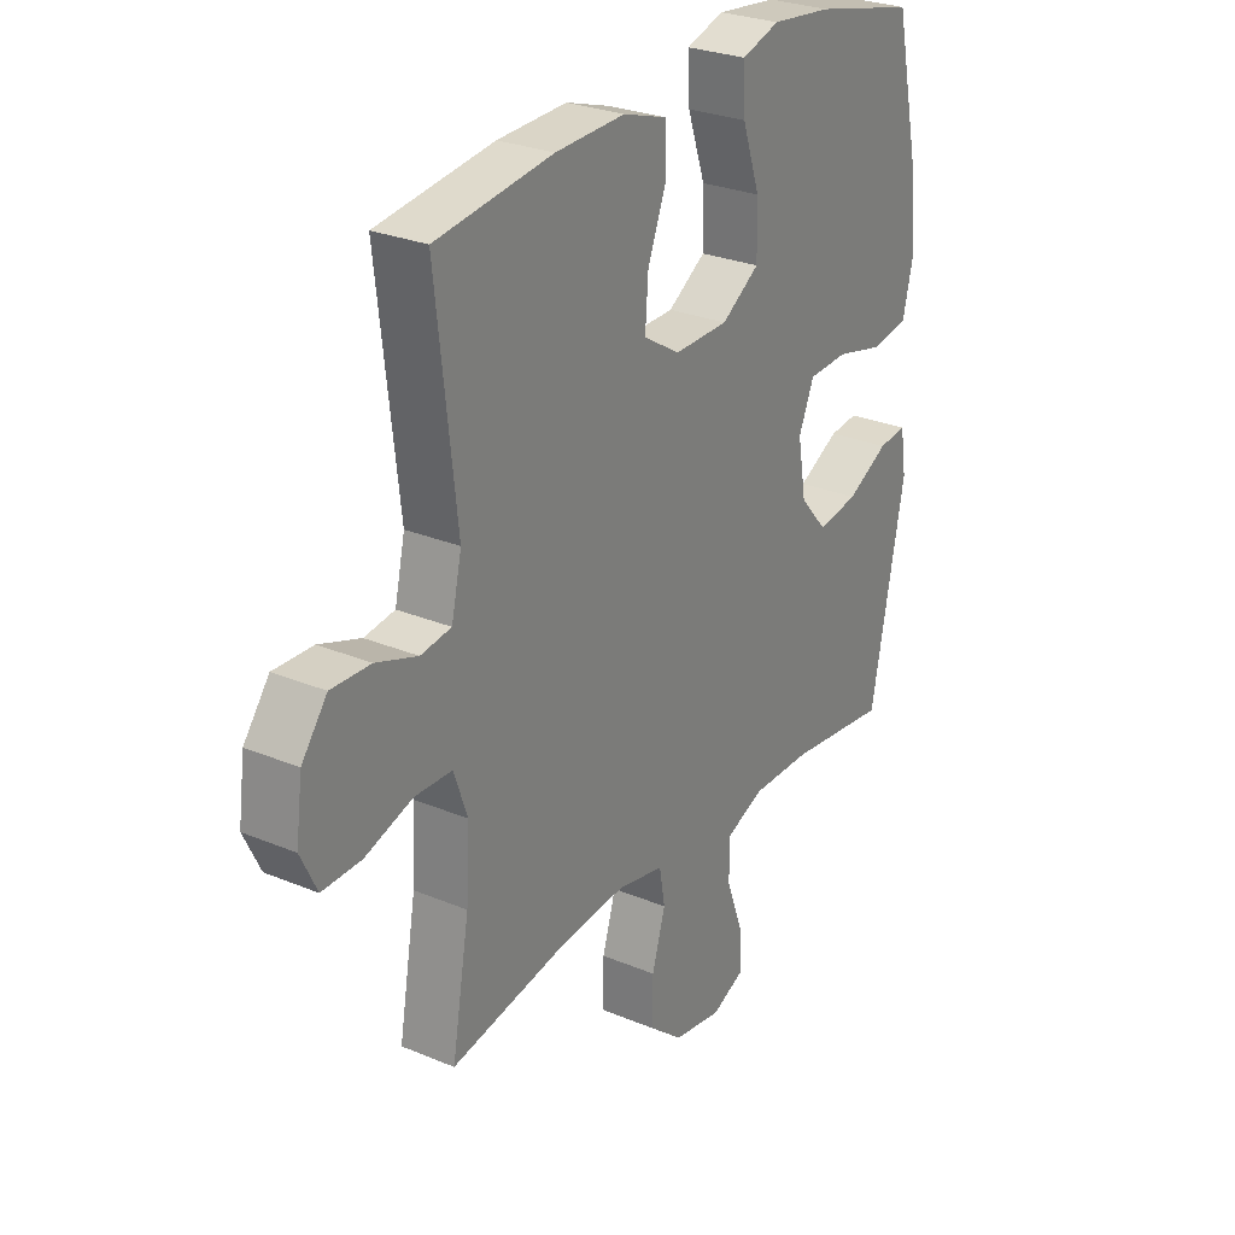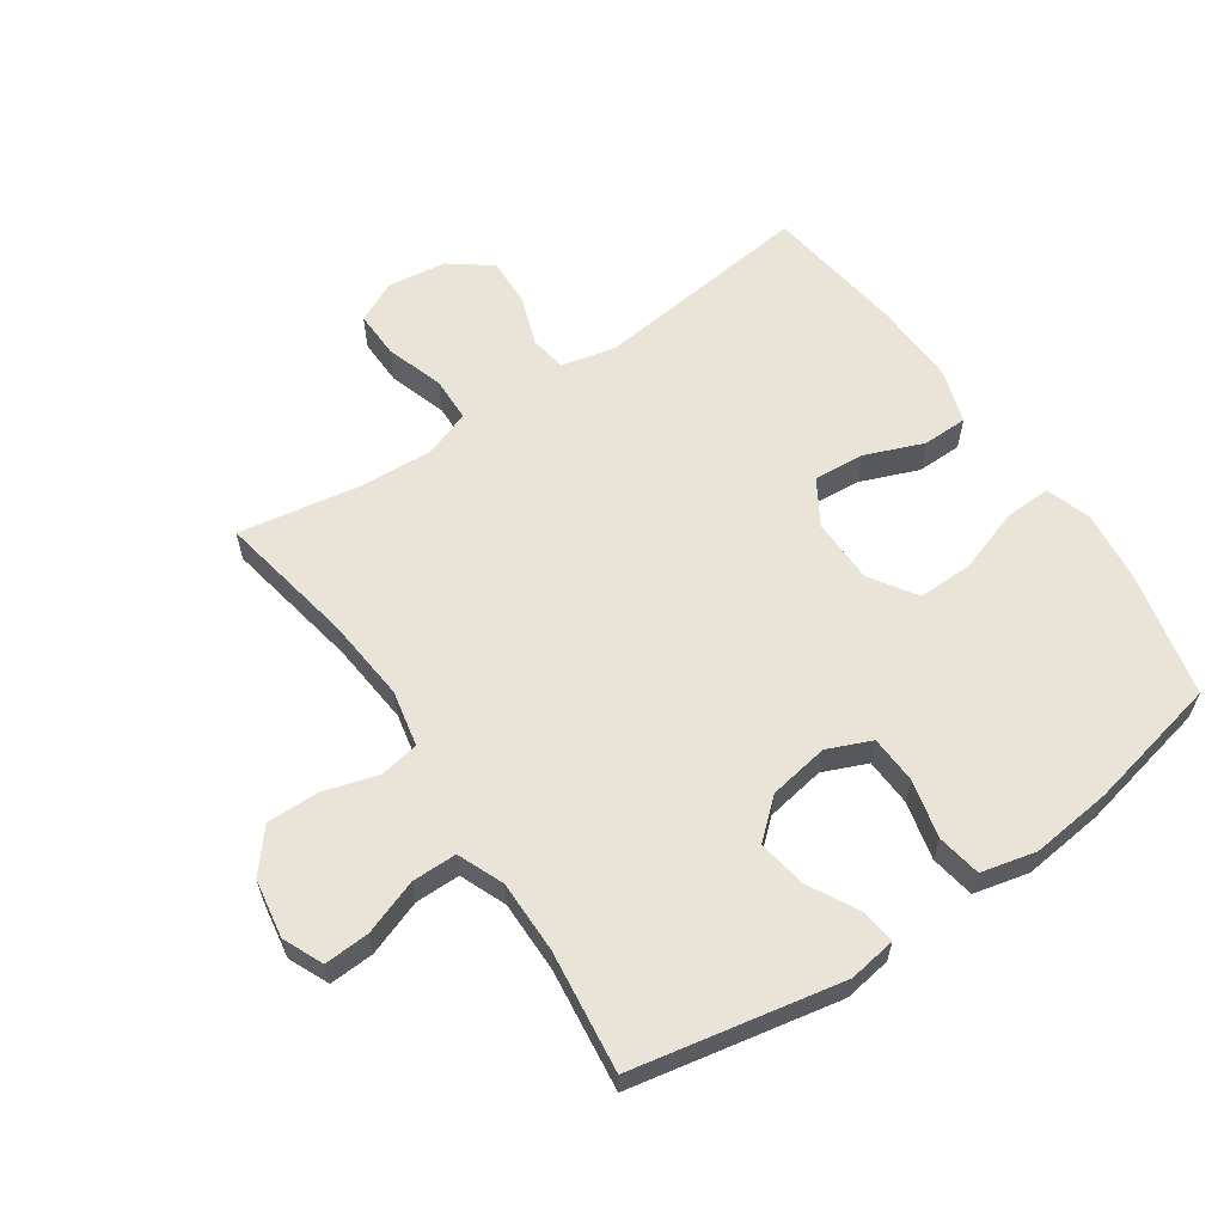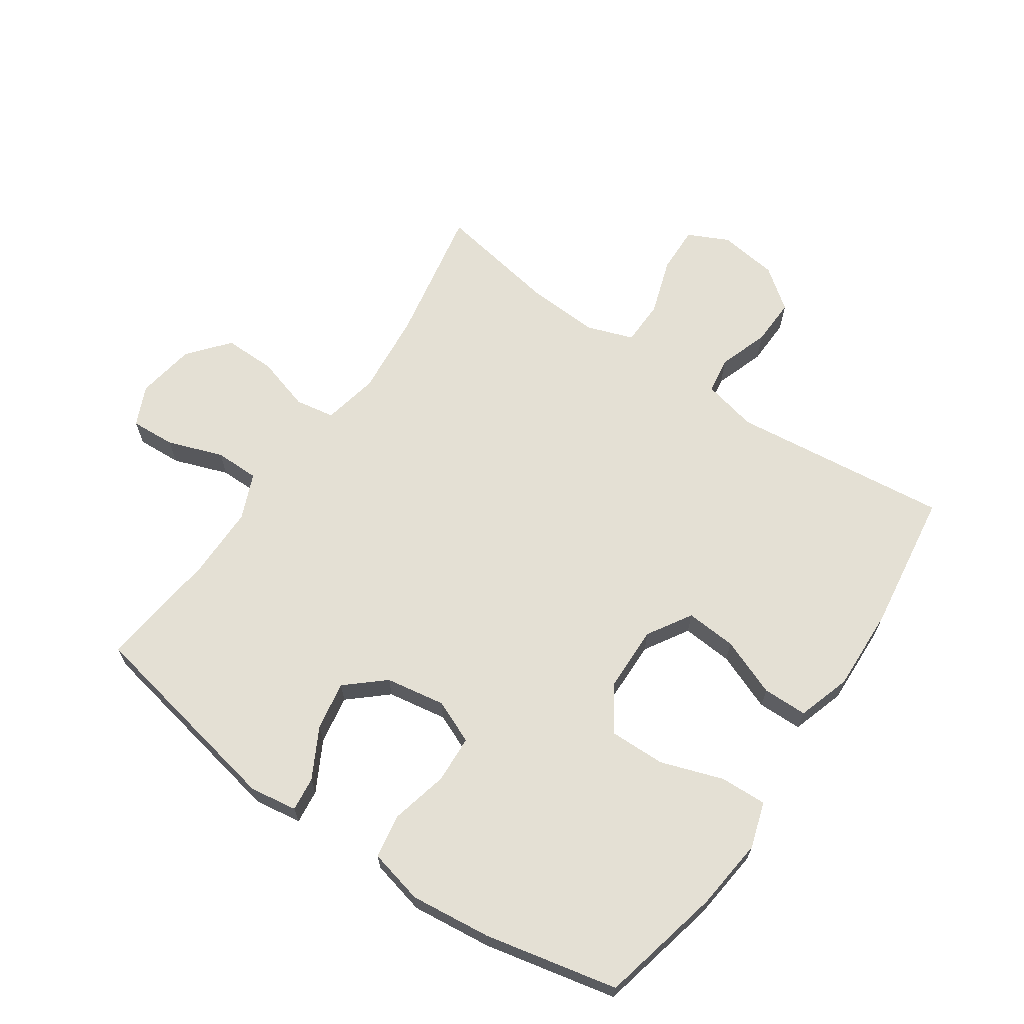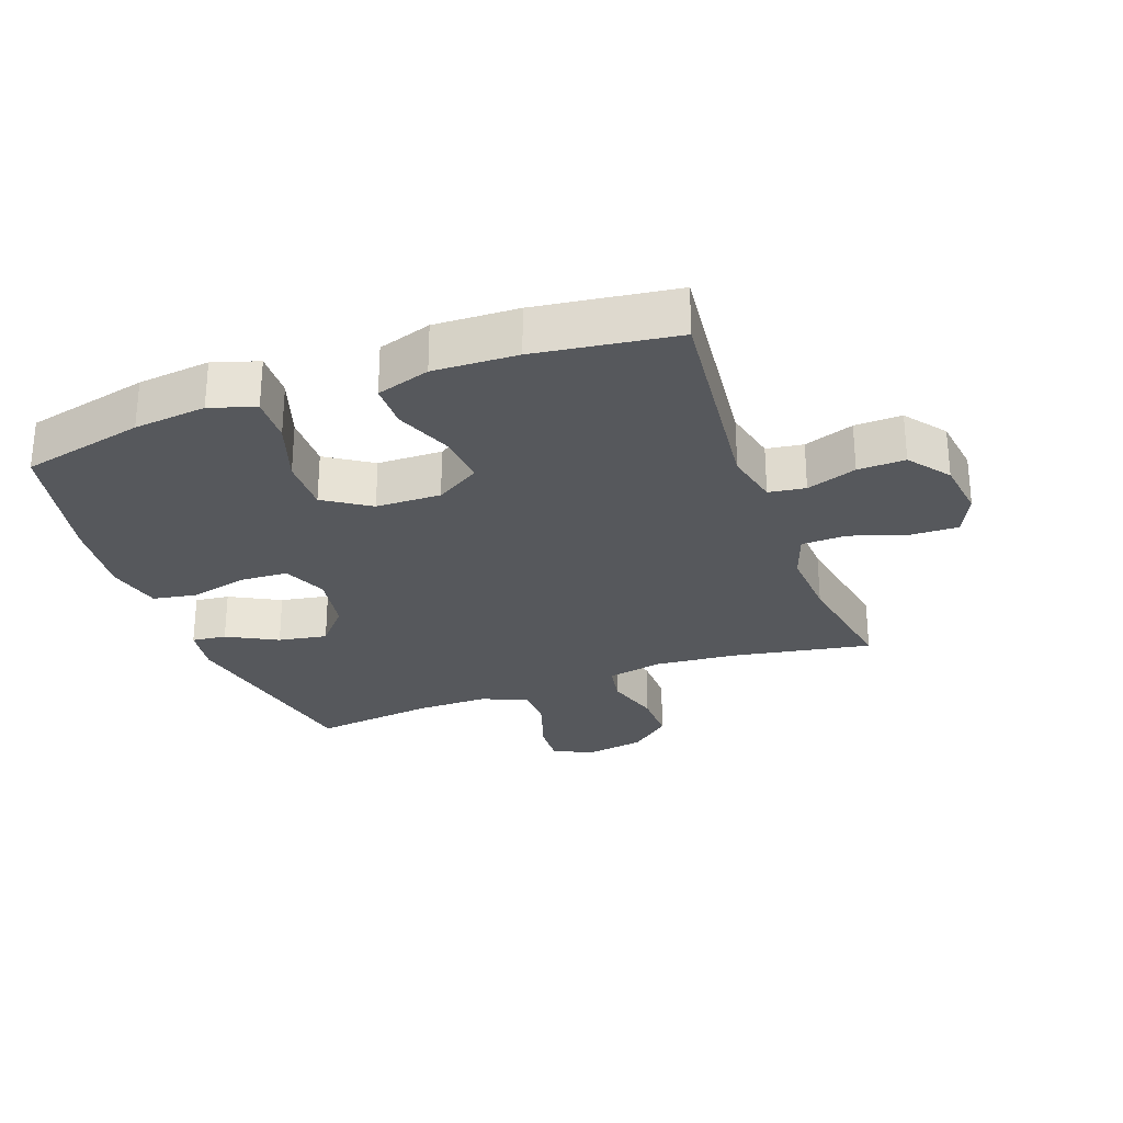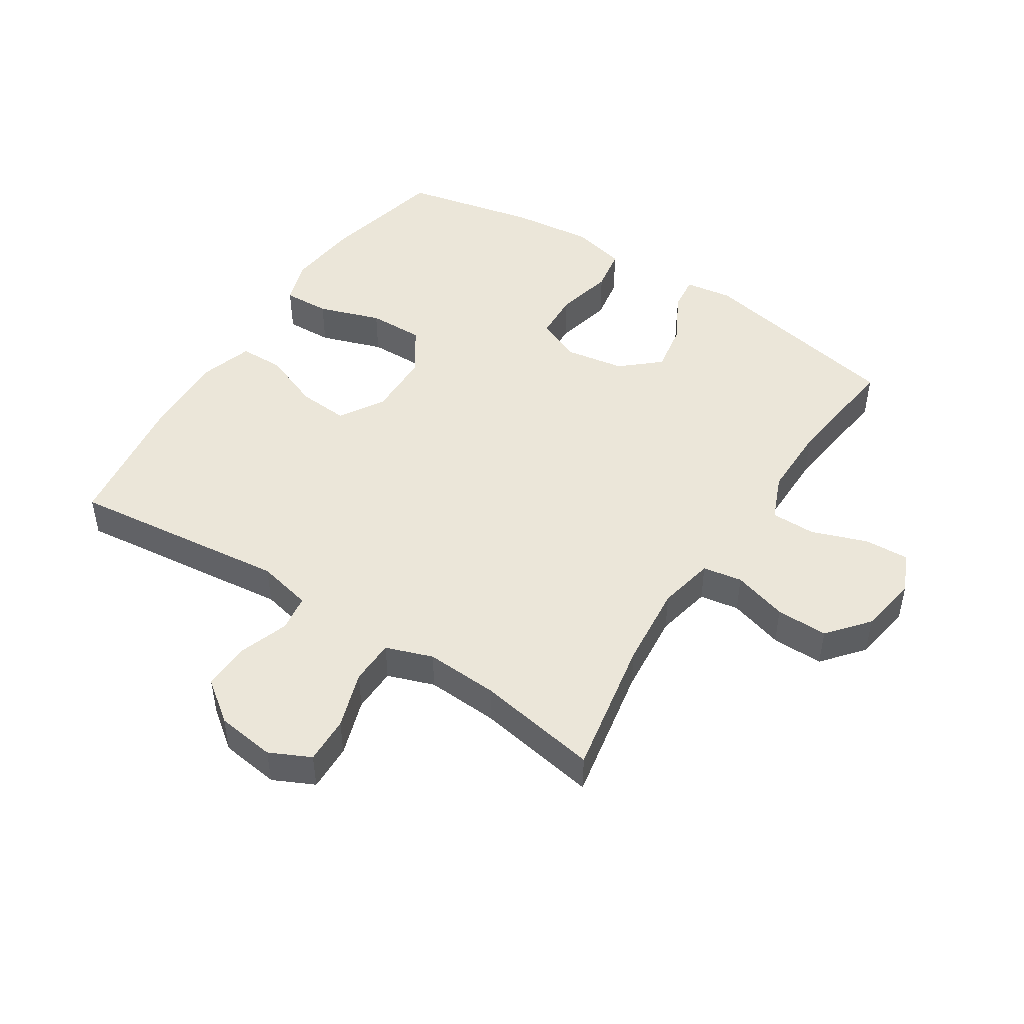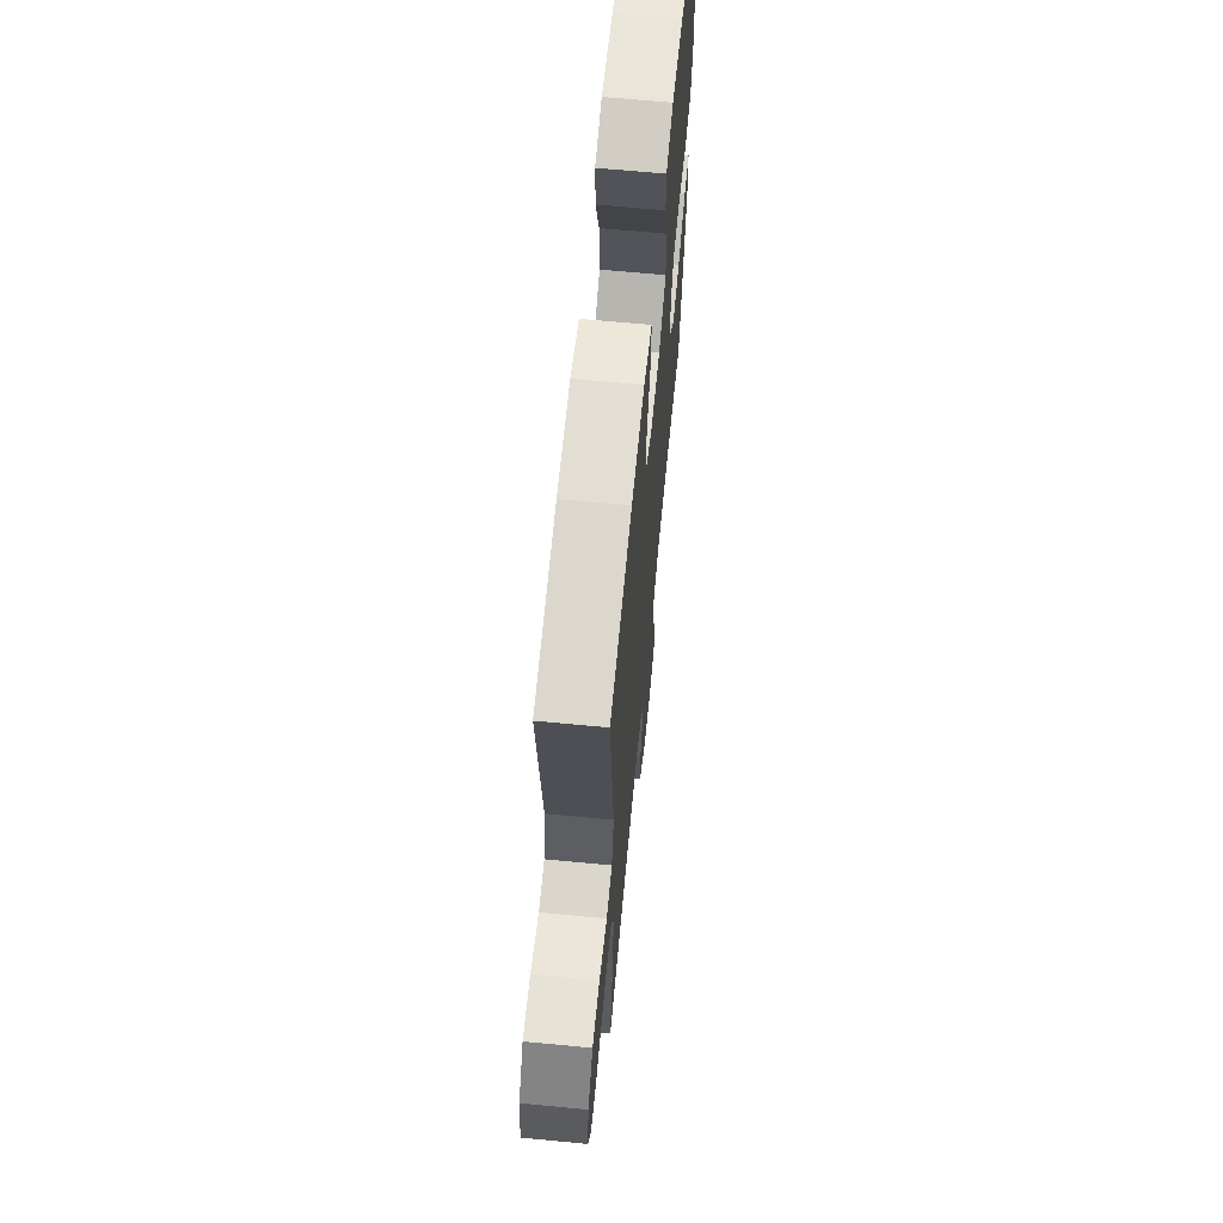
<metadata>
{"format":"obj","ext":"obj","renderer":"f3d","projection":"perspective","resolution":1024,"background":"white","views":[{"elev":27.4,"azim":122.8,"up":"+Z"},{"elev":60.9,"azim":-124.2,"up":"+Y"},{"elev":66.2,"azim":-55.6,"up":"+Y"},{"elev":-27.9,"azim":20.2,"up":"+Y"},{"elev":47.9,"azim":122.9,"up":"+Y"},{"elev":65.0,"azim":95.5,"up":"+Z"}]}
</metadata>
<code>
o path6926
v -0.3226 0.0375 -0.4489
v -0.2067 0.0375 -0.4487
v -0.1328 0.0375 -0.4794
v -0.1326 0.0375 -0.5513
v -0.1644 0.0375 -0.64
v -0.1684 0.0375 -0.7122
v -0.1042 0.0375 -0.741
v -0.0103 0.0375 -0.7256
v 0.05518 0.0375 -0.6715
v 0.05411 0.0375 -0.5882
v 0.0282 0.0375 -0.5005
v 0.03911 0.0375 -0.4373
v 0.1291 0.0375 -0.4187
v 0.2628 0.0375 -0.4312
v 0.4843 0.0375 -0.4721
v 0.4505 0.0375 -0.2761
v 0.4439 0.0375 -0.1593
v 0.4705 0.0375 -0.08408
v 0.5425 0.0375 -0.08223
v 0.6342 0.0375 -0.1123
v 0.71 0.0375 -0.1145
v 0.7416 0.0375 -0.04876
v 0.7291 0.0375 0.04607
v 0.6797 0.0375 0.1115
v 0.6036 0.0375 0.1093
v 0.5233 0.0375 0.08145
v 0.4642 0.0375 0.09015
v 0.4444 0.0375 0.1781
v 0.4843 0.0375 0.5296
v 0.2585 0.0375 0.5611
v 0.124 0.0375 0.5664
v 0.03792 0.0375 0.5391
v 0.03686 0.0375 0.467
v 0.07351 0.0375 0.3736
v 0.07952 0.0375 0.2917
v 0.008762 0.0375 0.2486
v -0.09585 0.0375 0.2506
v -0.1692 0.0375 0.2989
v -0.1675 0.0375 0.3884
v -0.1333 0.0375 0.4888
v -0.1303 0.0375 0.5639
v -0.2033 0.0375 0.5876
v -0.32 0.0375 0.5748
v -0.5176 0.0375 0.5296
v -0.5644 0.0375 0.3148
v -0.5789 0.0375 0.1849
v -0.558 0.0375 0.0968
v -0.4872 0.0375 0.08454
v -0.3942 0.0375 0.1066
v -0.3176 0.0375 0.1026
v -0.2877 0.0375 0.03239
v -0.3038 0.0375 -0.06354
v -0.357 0.0375 -0.1245
v -0.4357 0.0375 -0.1109
v -0.5159 0.0375 -0.06781
v -0.5712 0.0375 -0.06143
v -0.5829 0.0375 -0.1377
v -0.5176 0.0375 -0.4721
v -0.3226 -0.0375 -0.4489
v -0.2067 -0.0375 -0.4487
v -0.1328 -0.0375 -0.4794
v -0.1326 -0.0375 -0.5513
v -0.1644 -0.0375 -0.64
v -0.1684 -0.0375 -0.7122
v -0.1042 -0.0375 -0.741
v -0.0103 -0.0375 -0.7256
v 0.05518 -0.0375 -0.6715
v 0.05411 -0.0375 -0.5882
v 0.0282 -0.0375 -0.5005
v 0.03911 -0.0375 -0.4373
v 0.1291 -0.0375 -0.4187
v 0.2628 -0.0375 -0.4312
v 0.4843 -0.0375 -0.4721
v 0.4505 -0.0375 -0.2761
v 0.4439 -0.0375 -0.1593
v 0.4705 -0.0375 -0.08408
v 0.5425 -0.0375 -0.08223
v 0.6342 -0.0375 -0.1123
v 0.71 -0.0375 -0.1145
v 0.7416 -0.0375 -0.04876
v 0.7291 -0.0375 0.04607
v 0.6797 -0.0375 0.1115
v 0.6036 -0.0375 0.1093
v 0.5233 -0.0375 0.08145
v 0.4642 -0.0375 0.09015
v 0.4444 -0.0375 0.1781
v 0.4843 -0.0375 0.5296
v 0.2585 -0.0375 0.5611
v 0.124 -0.0375 0.5664
v 0.03792 -0.0375 0.5391
v 0.03686 -0.0375 0.467
v 0.07351 -0.0375 0.3736
v 0.07952 -0.0375 0.2917
v 0.008762 -0.0375 0.2486
v -0.09585 -0.0375 0.2506
v -0.1692 -0.0375 0.2989
v -0.1675 -0.0375 0.3884
v -0.1333 -0.0375 0.4888
v -0.1303 -0.0375 0.5639
v -0.2033 -0.0375 0.5876
v -0.32 -0.0375 0.5748
v -0.5176 -0.0375 0.5296
v -0.5644 -0.0375 0.3148
v -0.5789 -0.0375 0.1849
v -0.558 -0.0375 0.0968
v -0.4872 -0.0375 0.08454
v -0.3942 -0.0375 0.1066
v -0.3176 -0.0375 0.1026
v -0.2877 -0.0375 0.03239
v -0.3038 -0.0375 -0.06354
v -0.357 -0.0375 -0.1245
v -0.4357 -0.0375 -0.1109
v -0.5159 -0.0375 -0.06781
v -0.5712 -0.0375 -0.06143
v -0.5829 -0.0375 -0.1377
v -0.5176 -0.0375 -0.4721
v -0.1684 0.0375 -0.7122
v -0.1684 0.0375 -0.7122
v -0.1042 0.0375 -0.741
v -0.0103 0.0375 -0.7256
v 0.05518 0.0375 -0.6715
v -0.1644 0.0375 -0.64
v 0.05411 0.0375 -0.5882
v -0.1326 0.0375 -0.5513
v 0.0282 0.0375 -0.5005
v -0.1328 0.0375 -0.4794
v -0.1328 0.0375 -0.4794
v 0.03911 0.0375 -0.4373
v 0.03911 0.0375 -0.4373
v -0.2067 0.0375 -0.4487
v -0.5176 0.0375 -0.4721
v -0.5176 0.0375 -0.4721
v -0.3226 0.0375 -0.4489
v 0.2628 0.0375 -0.4312
v 0.4843 0.0375 -0.4721
v 0.4843 0.0375 -0.4721
v 0.1291 0.0375 -0.4187
v 0.4505 0.0375 -0.2761
v 0.4439 0.0375 -0.1593
v -0.5829 0.0375 -0.1377
v 0.4705 0.0375 -0.08408
v 0.4705 0.0375 -0.08408
v -0.5712 0.0375 -0.06143
v -0.5712 0.0375 -0.06143
v -0.357 0.0375 -0.1245
v -0.4357 0.0375 -0.1109
v -0.3038 0.0375 -0.06354
v 0.6342 0.0375 -0.1123
v 0.71 0.0375 -0.1145
v 0.71 0.0375 -0.1145
v 0.7416 0.0375 -0.04876
v 0.5425 0.0375 -0.08223
v -0.5159 0.0375 -0.06781
v -0.2877 0.0375 0.03239
v 0.7291 0.0375 0.04607
v -0.3176 0.0375 0.1026
v -0.3176 0.0375 0.1026
v 0.6797 0.0375 0.1115
v 0.5233 0.0375 0.08145
v 0.4642 0.0375 0.09015
v 0.4642 0.0375 0.09015
v 0.6036 0.0375 0.1093
v -0.558 0.0375 0.0968
v -0.558 0.0375 0.0968
v -0.4872 0.0375 0.08454
v -0.3942 0.0375 0.1066
v 0.4444 0.0375 0.1781
v -0.5789 0.0375 0.1849
v -0.5644 0.0375 0.3148
v 0.008762 0.0375 0.2486
v -0.09585 0.0375 0.2506
v 0.07952 0.0375 0.2917
v 0.07952 0.0375 0.2917
v -0.1692 0.0375 0.2989
v 0.07351 0.0375 0.3736
v -0.1675 0.0375 0.3884
v 0.03686 0.0375 0.467
v -0.1333 0.0375 0.4888
v -0.5176 0.0375 0.5296
v -0.5176 0.0375 0.5296
v 0.03792 0.0375 0.5391
v 0.03792 0.0375 0.5391
v -0.1303 0.0375 0.5639
v -0.1303 0.0375 0.5639
v 0.4843 0.0375 0.5296
v 0.4843 0.0375 0.5296
v 0.124 0.0375 0.5664
v 0.2585 0.0375 0.5611
v -0.32 0.0375 0.5748
v -0.2033 0.0375 0.5876
v -0.1684 -0.0375 -0.7122
v -0.1684 -0.0375 -0.7122
v -0.1042 -0.0375 -0.741
v -0.0103 -0.0375 -0.7256
v 0.05518 -0.0375 -0.6715
v -0.1644 -0.0375 -0.64
v 0.05411 -0.0375 -0.5882
v -0.1326 -0.0375 -0.5513
v 0.0282 -0.0375 -0.5005
v -0.1328 -0.0375 -0.4794
v -0.1328 -0.0375 -0.4794
v 0.03911 -0.0375 -0.4373
v 0.03911 -0.0375 -0.4373
v -0.2067 -0.0375 -0.4487
v -0.5176 -0.0375 -0.4721
v -0.5176 -0.0375 -0.4721
v -0.3226 -0.0375 -0.4489
v 0.2628 -0.0375 -0.4312
v 0.4843 -0.0375 -0.4721
v 0.4843 -0.0375 -0.4721
v 0.1291 -0.0375 -0.4187
v 0.4505 -0.0375 -0.2761
v 0.4439 -0.0375 -0.1593
v -0.5829 -0.0375 -0.1377
v 0.4705 -0.0375 -0.08408
v 0.4705 -0.0375 -0.08408
v -0.5712 -0.0375 -0.06143
v -0.5712 -0.0375 -0.06143
v -0.357 -0.0375 -0.1245
v -0.4357 -0.0375 -0.1109
v -0.3038 -0.0375 -0.06354
v 0.6342 -0.0375 -0.1123
v 0.71 -0.0375 -0.1145
v 0.71 -0.0375 -0.1145
v 0.7416 -0.0375 -0.04876
v 0.5425 -0.0375 -0.08223
v -0.5159 -0.0375 -0.06781
v -0.2877 -0.0375 0.03239
v 0.7291 -0.0375 0.04607
v -0.3176 -0.0375 0.1026
v -0.3176 -0.0375 0.1026
v 0.6797 -0.0375 0.1115
v 0.5233 -0.0375 0.08145
v 0.4642 -0.0375 0.09015
v 0.4642 -0.0375 0.09015
v 0.6036 -0.0375 0.1093
v -0.558 -0.0375 0.0968
v -0.558 -0.0375 0.0968
v -0.4872 -0.0375 0.08454
v -0.3942 -0.0375 0.1066
v 0.4444 -0.0375 0.1781
v -0.5789 -0.0375 0.1849
v -0.5644 -0.0375 0.3148
v 0.008762 -0.0375 0.2486
v -0.09585 -0.0375 0.2506
v 0.07952 -0.0375 0.2917
v 0.07952 -0.0375 0.2917
v -0.1692 -0.0375 0.2989
v 0.07351 -0.0375 0.3736
v -0.1675 -0.0375 0.3884
v 0.03686 -0.0375 0.467
v -0.1333 -0.0375 0.4888
v -0.5176 -0.0375 0.5296
v -0.5176 -0.0375 0.5296
v 0.03792 -0.0375 0.5391
v 0.03792 -0.0375 0.5391
v -0.1303 -0.0375 0.5639
v -0.1303 -0.0375 0.5639
v 0.4843 -0.0375 0.5296
v 0.4843 -0.0375 0.5296
v 0.124 -0.0375 0.5664
v 0.2585 -0.0375 0.5611
v -0.32 -0.0375 0.5748
v -0.2033 -0.0375 0.5876
f 255 251 261
f 233 215 226
f 244 213 215
f 264 263 252
f 234 215 233
f 204 200 202
f 219 204 221
f 263 243 250
f 228 221 244
f 193 196 191
f 239 242 237
f 252 263 250
f 220 207 219
f 262 246 241
f 236 229 232
f 229 222 225
f 262 249 246
f 226 222 236
f 233 226 236
f 221 204 202
f 241 246 234
f 262 241 259
f 211 221 202
f 212 208 209
f 213 211 208
f 199 200 198
f 198 196 194
f 251 249 261
f 197 194 195
f 248 230 245
f 244 234 246
f 244 211 213
f 244 221 211
f 242 240 243
f 204 219 207
f 214 227 217
f 198 194 197
f 245 230 228
f 199 198 197
f 245 228 244
f 250 243 248
f 194 196 193
f 240 242 239
f 207 220 205
f 240 230 248
f 243 240 248
f 253 243 263
f 202 200 199
f 261 249 262
f 214 220 227
f 225 222 223
f 205 220 214
f 257 264 252
f 213 208 212
f 236 222 229
f 244 215 234
f 118 7 65 192
f 7 8 66 65
f 8 9 67 66
f 5 6 64 63
f 9 10 68 67
f 4 5 63 62
f 10 11 69 68
f 127 4 62 201
f 11 129 203 69
f 2 3 61 60
f 132 1 59 206
f 14 136 210 72
f 1 2 60 59
f 12 13 71 70
f 13 14 72 71
f 15 16 74 73
f 16 17 75 74
f 57 58 116 115
f 17 142 216 75
f 144 57 115 218
f 53 54 112 111
f 52 53 111 110
f 20 150 224 78
f 21 22 80 79
f 19 20 78 77
f 55 56 114 113
f 54 55 113 112
f 18 19 77 76
f 51 52 110 109
f 22 23 81 80
f 157 51 109 231
f 23 24 82 81
f 26 161 235 84
f 25 26 84 83
f 24 25 83 82
f 164 48 106 238
f 48 49 107 106
f 27 28 86 85
f 46 47 105 104
f 49 50 108 107
f 45 46 104 103
f 36 37 95 94
f 173 36 94 247
f 37 38 96 95
f 34 35 93 92
f 38 39 97 96
f 33 34 92 91
f 39 40 98 97
f 180 45 103 254
f 182 33 91 256
f 40 184 258 98
f 28 186 260 86
f 31 32 90 89
f 30 31 89 88
f 29 30 88 87
f 43 44 102 101
f 42 43 101 100
f 41 42 100 99
f 181 187 177
f 159 152 141
f 170 141 139
f 190 178 189
f 160 159 141
f 130 128 126
f 145 147 130
f 189 176 169
f 154 170 147
f 119 117 122
f 165 163 168
f 178 176 189
f 146 145 133
f 188 167 172
f 162 158 155
f 155 151 148
f 188 172 175
f 152 162 148
f 159 162 152
f 147 128 130
f 167 160 172
f 188 185 167
f 137 128 147
f 138 135 134
f 139 134 137
f 125 124 126
f 124 120 122
f 177 187 175
f 123 121 120
f 174 171 156
f 170 172 160
f 170 139 137
f 170 137 147
f 168 169 166
f 130 133 145
f 140 143 153
f 124 123 120
f 171 154 156
f 125 123 124
f 171 170 154
f 176 174 169
f 120 119 122
f 166 165 168
f 133 131 146
f 166 174 156
f 169 174 166
f 179 189 169
f 128 125 126
f 187 188 175
f 140 153 146
f 151 149 148
f 131 140 146
f 183 178 190
f 139 138 134
f 162 155 148
f 170 160 141

</code>
